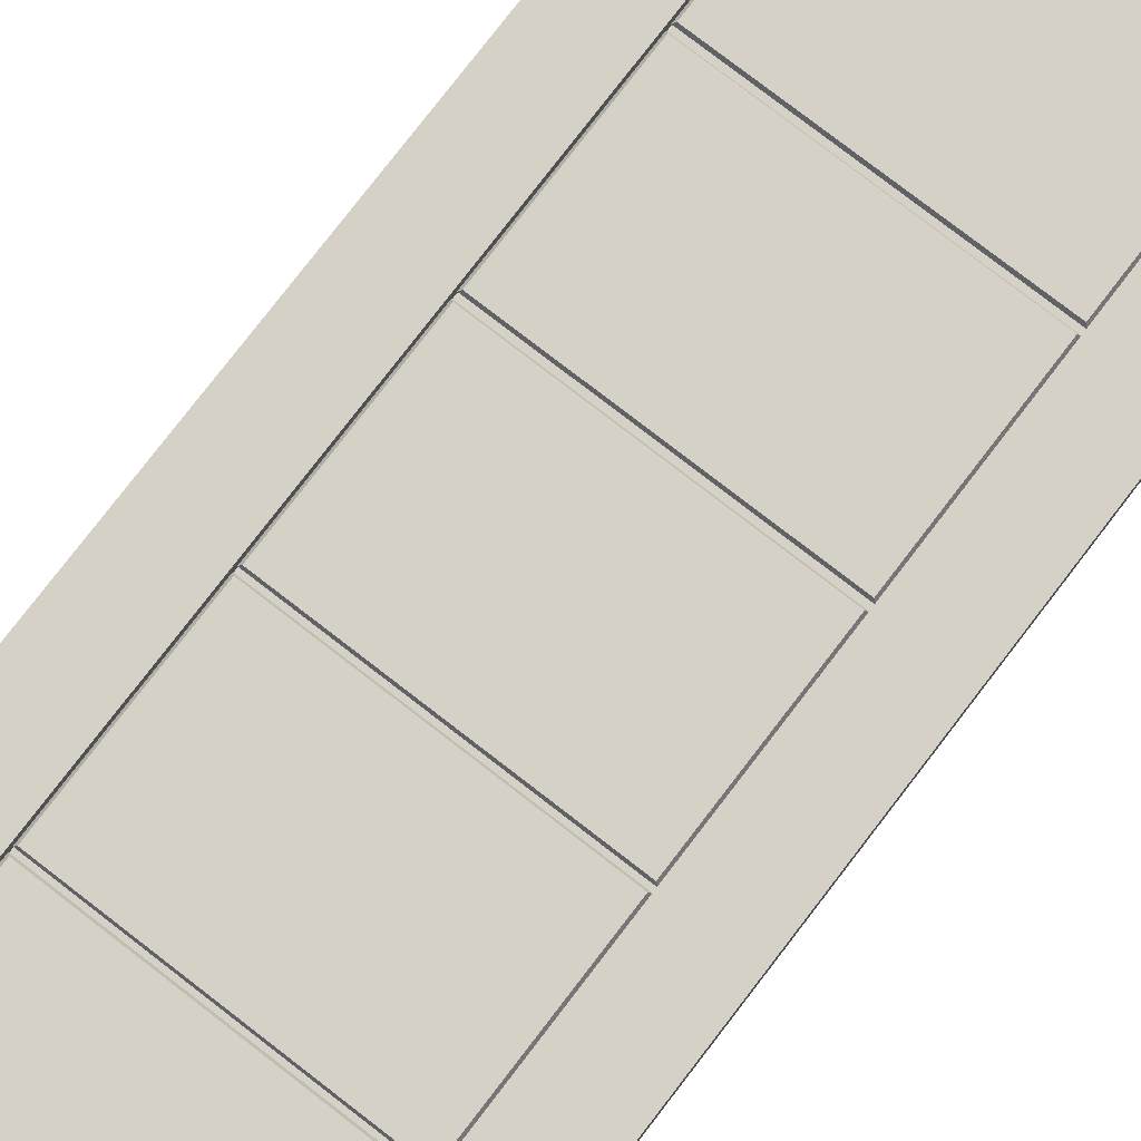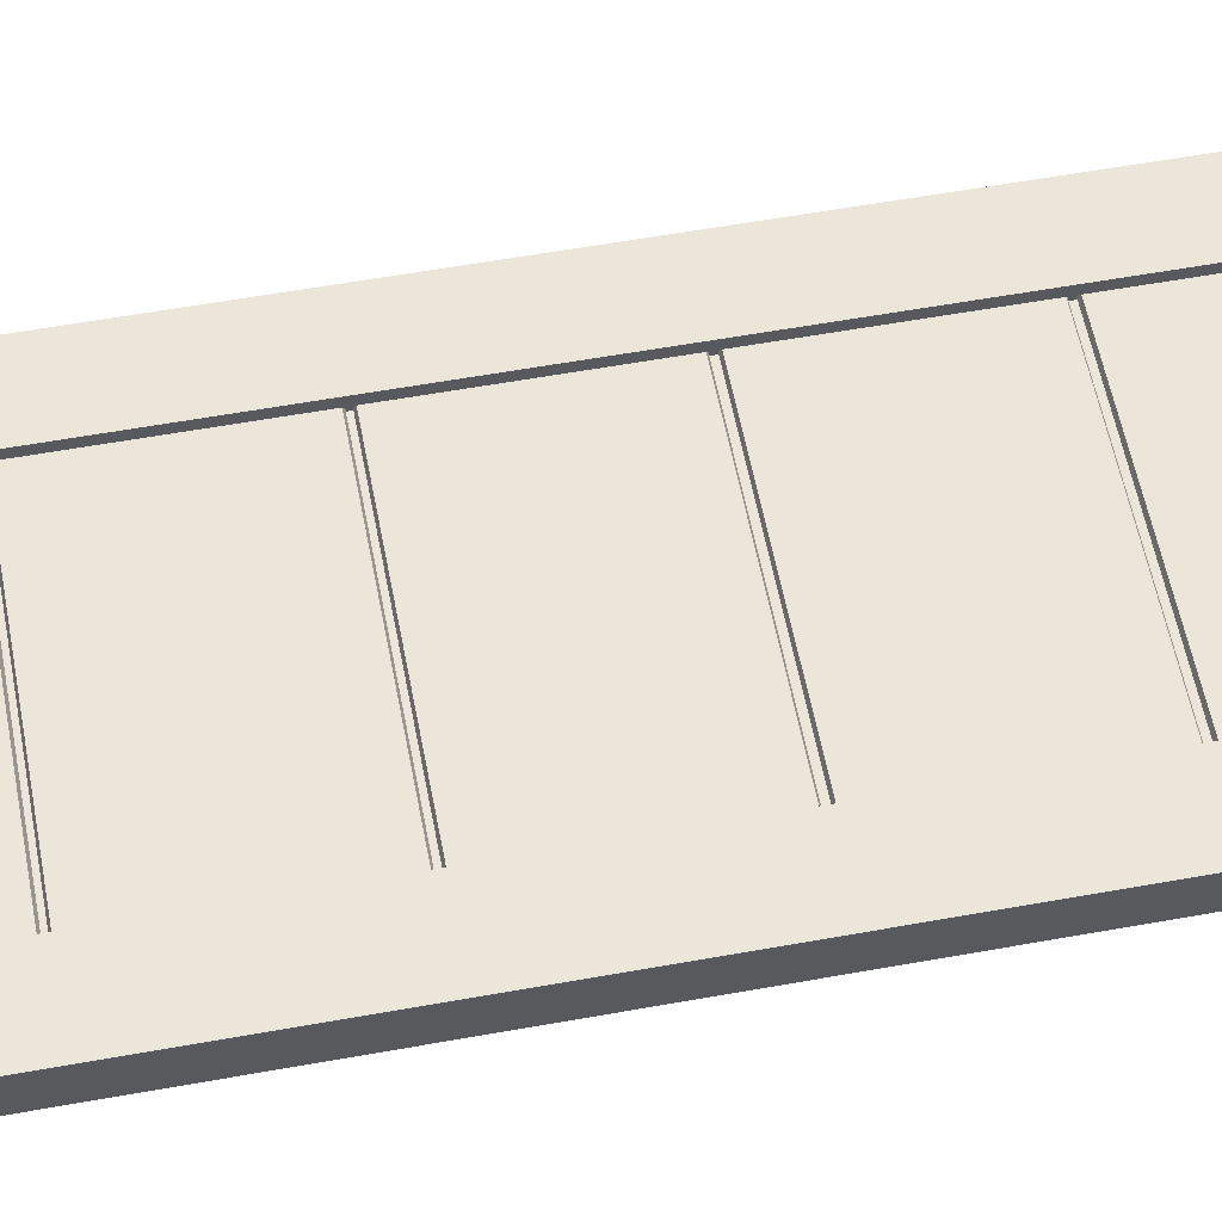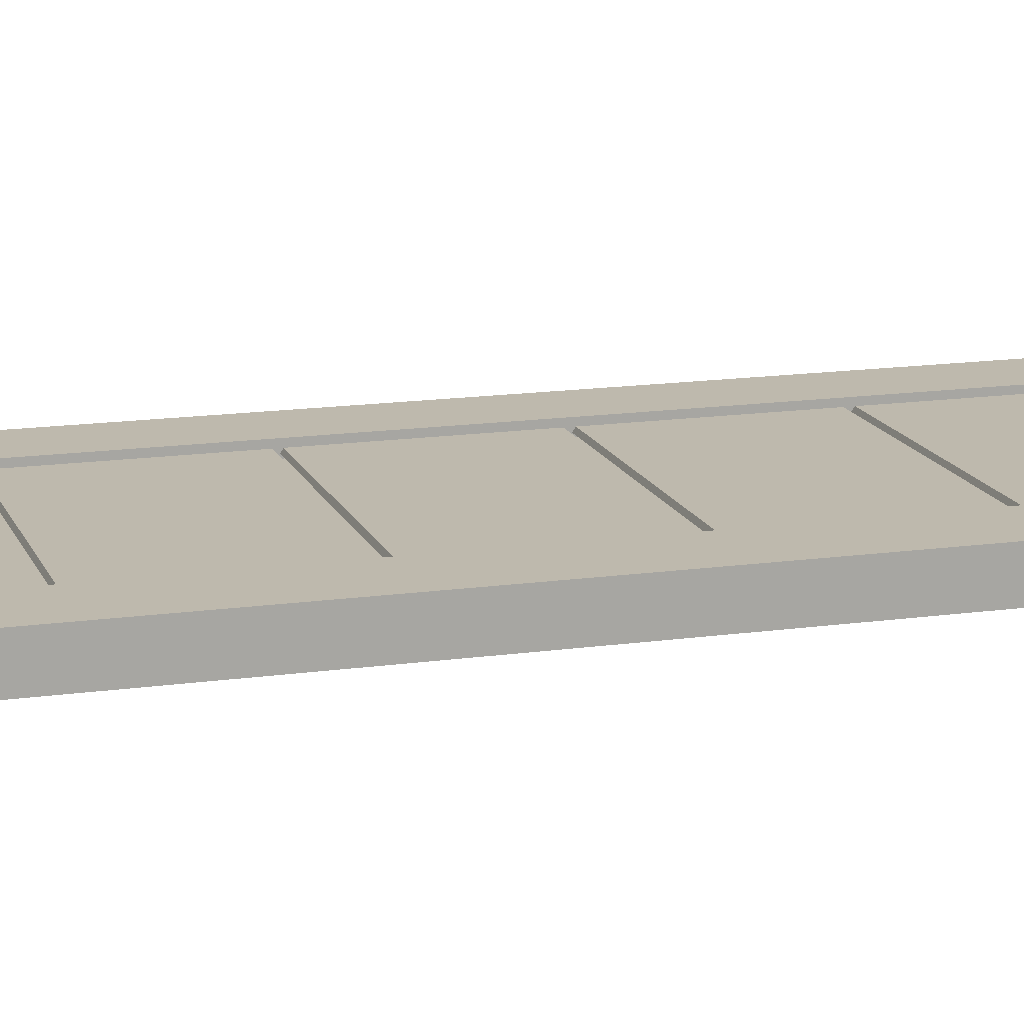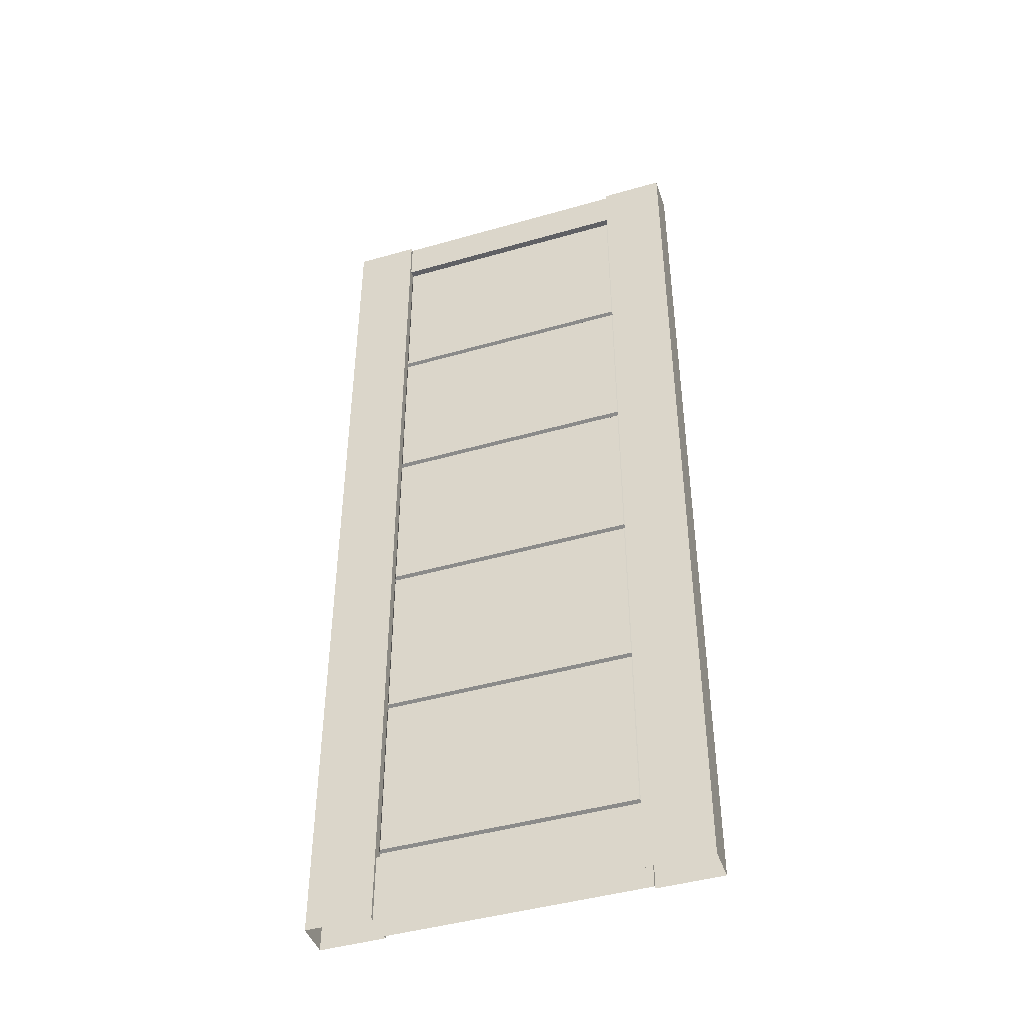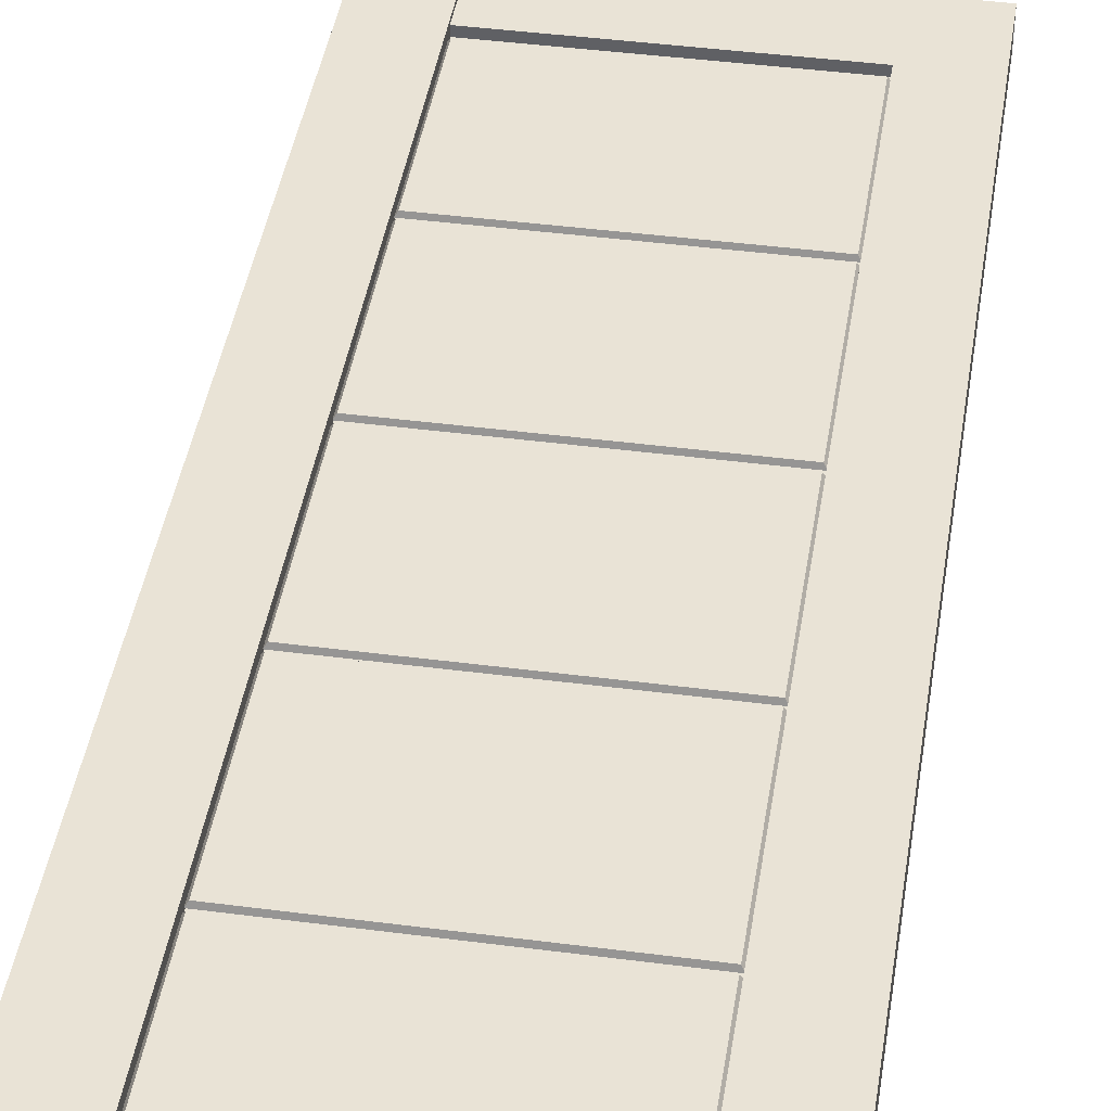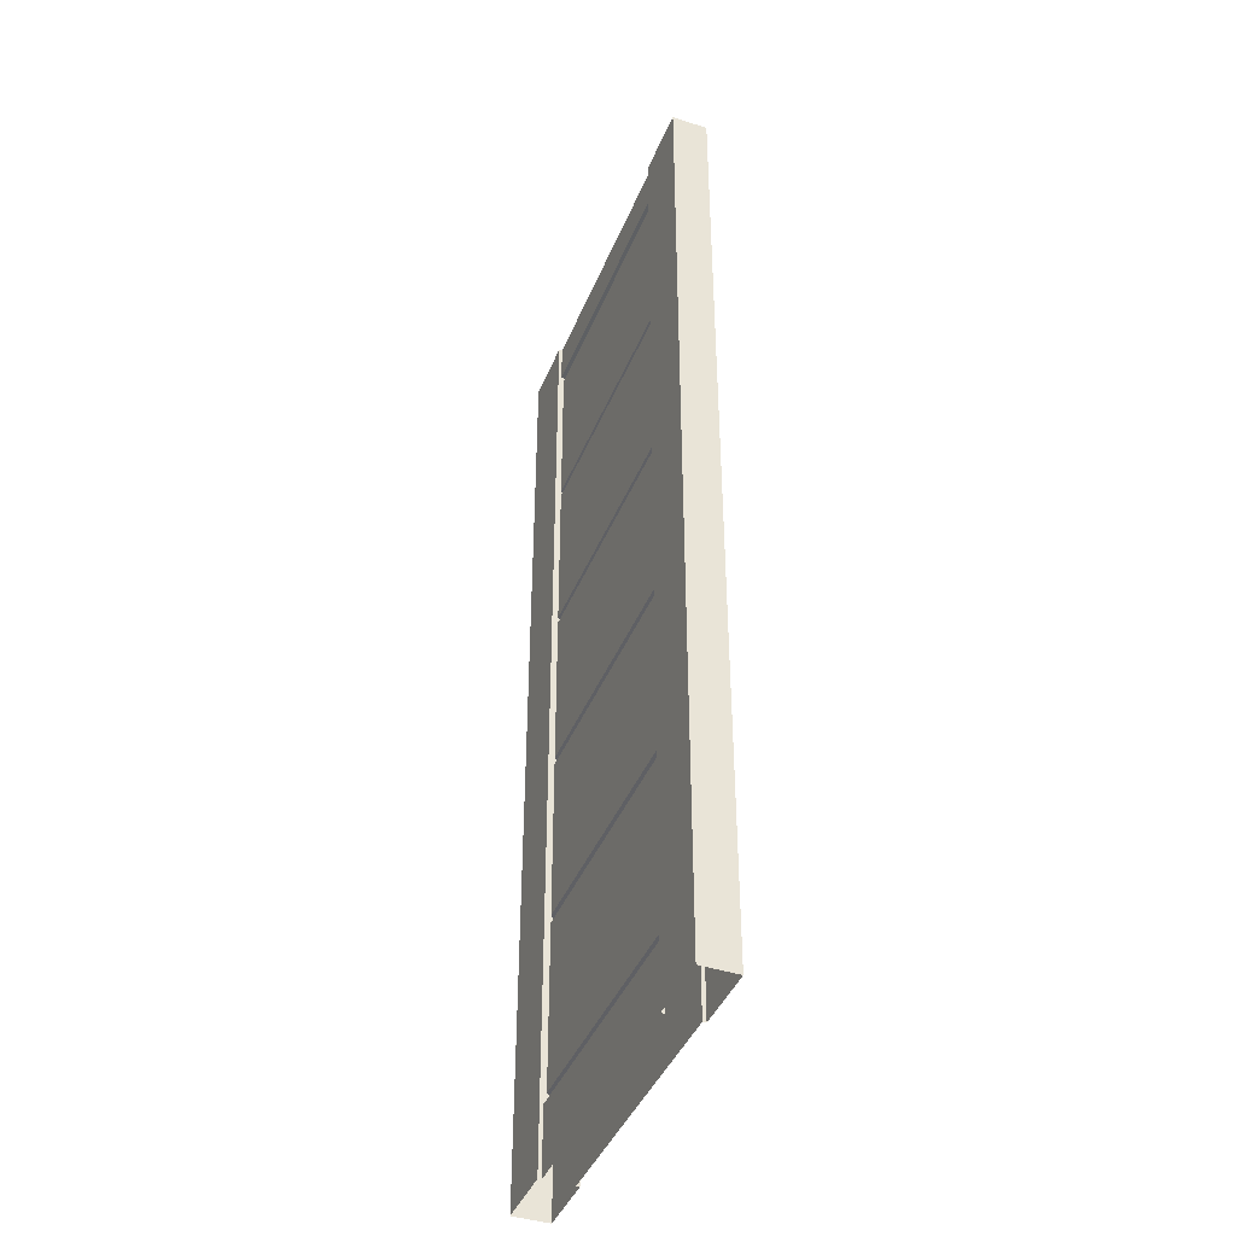
<metadata>
{"format":"obj","ext":"obj","renderer":"f3d","projection":"perspective","resolution":1024,"background":"white","views":[{"elev":78.9,"azim":-142.4,"up":"+Z"},{"elev":57.0,"azim":-100.7,"up":"+Z"},{"elev":15.1,"azim":-106.9,"up":"+Z"},{"elev":-44.6,"azim":-161.5,"up":"+Y"},{"elev":42.2,"azim":-171.1,"up":"+Z"},{"elev":-42.3,"azim":68.7,"up":"+Y"}]}
</metadata>
<code>
v -43.72 201.3 -10.87
v -43.72 143.7 -10.87
v 43.72 143.7 -10.87
v 43.72 201.3 -10.87
v -42.92 200.8 -12.24
v 42.92 200.8 -12.24
v -42.92 144.3 -12.24
v 42.92 144.3 -12.24
v -43.72 142.2 -10.87
v -43.72 84.61 -10.87
v 43.72 84.61 -10.87
v 43.72 142.2 -10.87
v -42.92 141.7 -12.24
v 42.92 141.7 -12.24
v -42.92 85.14 -12.24
v 42.92 85.14 -12.24
v -43.72 83.13 -10.87
v -43.72 25.54 -10.87
v 43.72 25.54 -10.87
v 43.72 83.13 -10.87
v -42.92 82.6 -12.24
v 42.92 82.6 -12.24
v -42.92 26.07 -12.24
v 42.92 26.07 -12.24
v -43.72 260.1 -10.87
v -43.72 202.5 -10.87
v 43.72 202.5 -10.87
v 43.72 260.1 -10.87
v -42.92 259.6 -12.24
v 42.92 259.6 -12.24
v -42.92 203.1 -12.24
v 42.92 203.1 -12.24
v -43.72 318.8 -10.87
v -43.72 261.3 -10.87
v 43.72 261.3 -10.87
v 43.72 318.8 -10.87
v -42.92 318.3 -12.24
v 42.92 318.3 -12.24
v -42.92 261.8 -12.24
v 42.92 261.8 -12.24
v -65.9 0 -1.859
v 65.9 0 -1.859
v -65.9 335.7 -1.859
v 65.9 335.7 -1.859
v -65.9 335.7 -7.932
v -65.9 -0 -7.932
v 65.9 -0 -7.932
v 65.9 335.7 -7.932
v 0 0 -3.016
v 0 335.7 -3.016
v 0 335.7 -7.932
v -65.9 167.8 -7.932
v -65.9 167.8 -1.859
v 0 167.8 -5.959
v 65.9 167.8 -1.859
v 65.9 167.8 -7.932
v -65.9 251.8 -7.932
v -65.9 251.8 -1.859
v 0 251.8 -5.959
v 65.9 251.8 -1.859
v 65.9 251.8 -7.932
v -65.9 83.92 -1.859
v -65.9 83.92 -7.932
v 65.9 83.92 -7.932
v 65.9 83.92 -1.859
v 0 83.92 -5.959
v -43.72 0 -1.859
v -43.72 83.92 -1.859
v -43.72 167.8 -1.859
v -43.72 251.8 -1.859
v -43.72 335.7 -1.859
v -43.72 335.7 -7.932
v 43.72 335.7 -7.932
v 43.72 335.7 -1.859
v 43.72 251.8 -1.859
v 43.72 167.8 -1.859
v 43.72 83.92 -1.859
v 43.72 0 -1.859
v -43.72 0 -3.016
v -43.72 83.92 -5.959
v -43.72 167.8 -5.959
v -43.72 251.8 -5.959
v -43.72 335.7 -3.016
v 43.72 335.7 -3.016
v 43.72 251.8 -5.959
v 43.72 167.8 -5.959
v 43.72 83.92 -5.959
v 43.72 0 -3.016
v 0 320.8 -3.016
v -43.72 320.8 -3.016
v -43.72 320.8 -1.859
v -65.9 320.8 -1.859
v -65.9 320.8 -7.932
v 65.9 320.8 -7.932
v 65.9 320.8 -1.859
v 43.72 320.8 -1.859
v 43.72 320.8 -3.016
v -43.72 320.8 -5.959
v 0 320.8 -5.959
v 43.72 320.8 -5.959
v 0 22.93 -3.016
v -43.72 22.93 -3.016
v -43.72 22.93 -1.859
v -65.9 22.93 -1.859
v -65.9 22.93 -7.932
v 65.9 22.93 -7.932
v 65.9 22.93 -1.859
v 43.72 22.93 -1.859
v 43.72 22.93 -3.016
v -43.72 22.93 -5.959
v 0 22.93 -5.959
v 43.72 22.93 -5.959
v -65.9 251.8 -14
v -43.72 251.8 -14
v -43.72 320.8 -14
v -65.9 320.8 -14
v -65.9 335.7 -14
v -43.72 335.7 -14
v 65.9 251.8 -14
v 65.9 320.8 -14
v 43.72 251.8 -14
v 43.72 320.8 -14
v 43.72 335.7 -14
v 65.9 335.7 -14
v -65.9 0 -14
v -65.9 22.93 -14
v -43.72 -0 -14
v -43.72 22.93 -14
v 43.72 -0 -14
v 65.9 0 -14
v 65.9 22.93 -14
v 43.72 22.93 -14
v -65.9 167.8 -14
v -43.72 167.8 -14
v 43.72 167.8 -14
v 65.9 167.8 -14
v -65.9 83.92 -14
v 65.9 83.92 -14
v 43.72 83.92 -14
v -43.72 83.92 -14
v -43.72 0 -12.85
v -43.72 22.93 -12.85
v -43.72 83.92 -9.904
v -43.72 167.8 -9.904
v -43.72 251.8 -9.904
v -43.72 320.8 -9.904
v -43.72 320.8 -12.85
v -43.72 335.7 -12.85
v 43.72 335.7 -12.85
v 43.72 320.8 -9.904
v 43.72 320.8 -12.85
v 43.72 167.8 -9.904
v 43.72 251.8 -9.904
v 43.72 83.92 -9.904
v 43.72 0 -12.85
v 43.72 22.93 -12.85
v 0 0 -12.85
v 0 22.93 -12.85
v 0 83.92 -9.904
v 0 167.8 -9.904
v 0 251.8 -9.904
v 0 320.8 -9.904
v 0 320.8 -12.85
v 0 335.7 -12.85
v -43.72 22.93 -9.904
v 0 22.93 -9.904
v 43.72 22.93 -9.904
v -43.72 201.3 -4.989
v -43.72 143.7 -4.989
v 43.72 143.7 -4.989
v 43.72 201.3 -4.989
v -42.92 200.8 -3.626
v 42.92 200.8 -3.626
v -42.92 144.3 -3.626
v 42.92 144.3 -3.626
v -43.72 142.2 -4.989
v -43.72 84.61 -4.989
v 43.72 84.61 -4.989
v 43.72 142.2 -4.989
v -42.92 141.7 -3.626
v 42.92 141.7 -3.626
v -42.92 85.14 -3.626
v 42.92 85.14 -3.626
v -43.72 83.13 -4.989
v -43.72 25.54 -4.989
v 43.72 25.54 -4.989
v 43.72 83.13 -4.989
v -42.92 82.6 -3.626
v 42.92 82.6 -3.626
v -42.92 26.07 -3.626
v 42.92 26.07 -3.626
v -43.72 260.1 -4.989
v -43.72 202.5 -4.989
v 43.72 202.5 -4.989
v 43.72 260.1 -4.989
v -42.92 259.6 -3.626
v 42.92 259.6 -3.626
v -42.92 203.1 -3.626
v 42.92 203.1 -3.626
v -43.72 318.8 -4.989
v -43.72 261.3 -4.989
v 43.72 261.3 -4.989
v 43.72 318.8 -4.989
v -42.92 318.3 -3.626
v 42.92 318.3 -3.626
v -42.92 261.8 -3.626
v 42.92 261.8 -3.626
f 6 8 7 5
f 4 6 5 1
f 1 5 7 2
f 2 7 8 3
f 3 8 6 4
f 14 16 15 13
f 12 14 13 9
f 9 13 15 10
f 10 15 16 11
f 11 16 14 12
f 22 24 23 21
f 20 22 21 17
f 17 21 23 18
f 18 23 24 19
f 19 24 22 20
f 30 32 31 29
f 28 30 29 25
f 25 29 31 26
f 26 31 32 27
f 27 32 30 28
f 38 40 39 37
f 36 38 37 33
f 33 37 39 34
f 34 39 40 35
f 35 40 38 36
f 58 70 91 92
f 43 71 72 45
f 60 61 94 95
f 57 58 92 93
f 75 60 95 96
f 73 74 44 48
f 46 41 104 105
f 41 67 103 104
f 78 42 107 108
f 42 47 106 107
f 52 53 58 57
f 53 69 70 58
f 76 55 60 75
f 55 56 61 60
f 63 62 53 52
f 65 64 56 55
f 77 65 55 76
f 62 68 69 53
f 67 79 102 103
f 69 68 80 81
f 70 69 81 82
f 91 98 90
f 72 71 83
f 73 84 74
f 100 96 97
f 86 76 75 85
f 87 77 76 86
f 88 78 108 109
f 79 49 101 102
f 81 80 66 54
f 82 81 54 59
f 90 98 99 89
f 72 83 50 51
f 51 50 84 73
f 99 100 97 89
f 54 86 85 59
f 66 87 86 54
f 49 88 109 101
f 83 90 89 50
f 71 91 90 83
f 92 91 71 43
f 93 92 43 45
f 95 94 48 44
f 96 95 44 74
f 97 96 74 84
f 89 97 84 50
f 91 70 82 98
f 99 98 82 59
f 59 85 100 99
f 85 75 96 100
f 110 111 66 80
f 103 110 80 68
f 104 103 68 62
f 105 104 62 63
f 107 106 64 65
f 108 107 65 77
f 112 108 77 87
f 111 112 87 66
f 103 102 110
f 102 101 111 110
f 101 109 112 111
f 109 108 112
f 113 116 115 114
f 117 45 72 118
f 119 120 94 61
f 57 93 116 113
f 121 122 120 119
f 73 48 124 123
f 46 105 126 125
f 125 126 128 127
f 129 132 131 130
f 130 131 106 47
f 52 57 113 133
f 133 113 114 134
f 135 121 119 136
f 136 119 61 56
f 63 52 133 137
f 138 136 56 64
f 139 135 136 138
f 137 133 134 140
f 127 128 142 141
f 134 144 143 140
f 114 145 144 134
f 115 147 146
f 72 148 118
f 73 123 149
f 150 151 122
f 152 153 121 135
f 154 152 135 139
f 155 156 132 129
f 141 142 158 157
f 144 160 159 143
f 145 161 160 144
f 147 163 162 146
f 72 51 164 148
f 51 73 149 164
f 162 163 151 150
f 160 161 153 152
f 159 160 152 154
f 157 158 156 155
f 148 164 163 147
f 118 148 147 115
f 116 117 118 115
f 93 45 117 116
f 120 124 48 94
f 122 123 124 120
f 151 149 123 122
f 163 164 149 151
f 115 146 145 114
f 162 161 145 146
f 161 162 150 153
f 153 150 122 121
f 165 143 159 166
f 128 140 143 165
f 126 137 140 128
f 105 63 137 126
f 131 138 64 106
f 132 139 138 131
f 167 154 139 132
f 166 159 154 167
f 128 165 142
f 142 165 166 158
f 158 166 167 156
f 156 167 132
f 173 172 174 175
f 171 168 172 173
f 168 169 174 172
f 169 170 175 174
f 170 171 173 175
f 181 180 182 183
f 179 176 180 181
f 176 177 182 180
f 177 178 183 182
f 178 179 181 183
f 189 188 190 191
f 187 184 188 189
f 184 185 190 188
f 185 186 191 190
f 186 187 189 191
f 197 196 198 199
f 195 192 196 197
f 192 193 198 196
f 193 194 199 198
f 194 195 197 199
f 205 204 206 207
f 203 200 204 205
f 200 201 206 204
f 201 202 207 206
f 202 203 205 207

</code>
